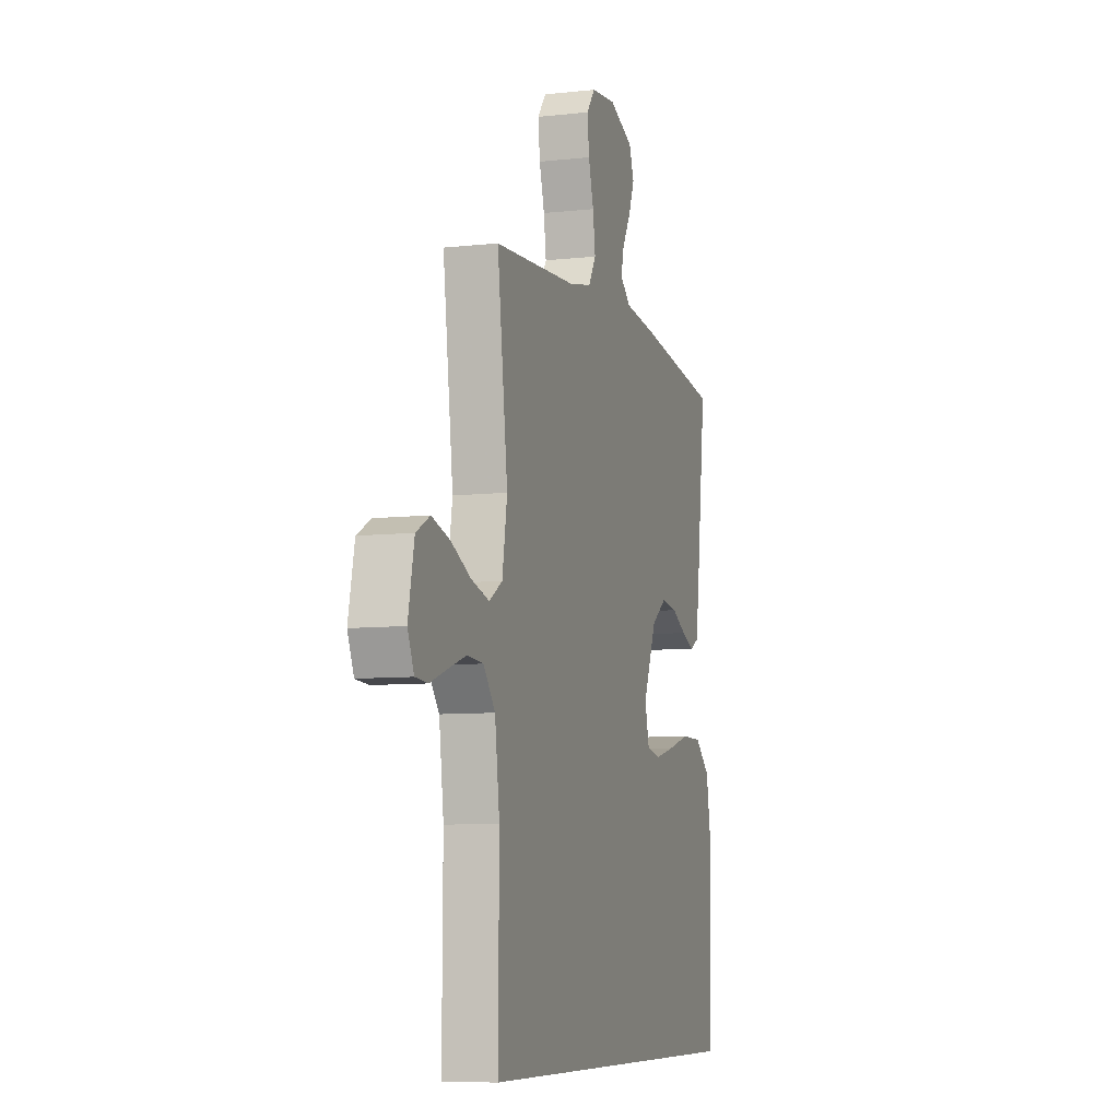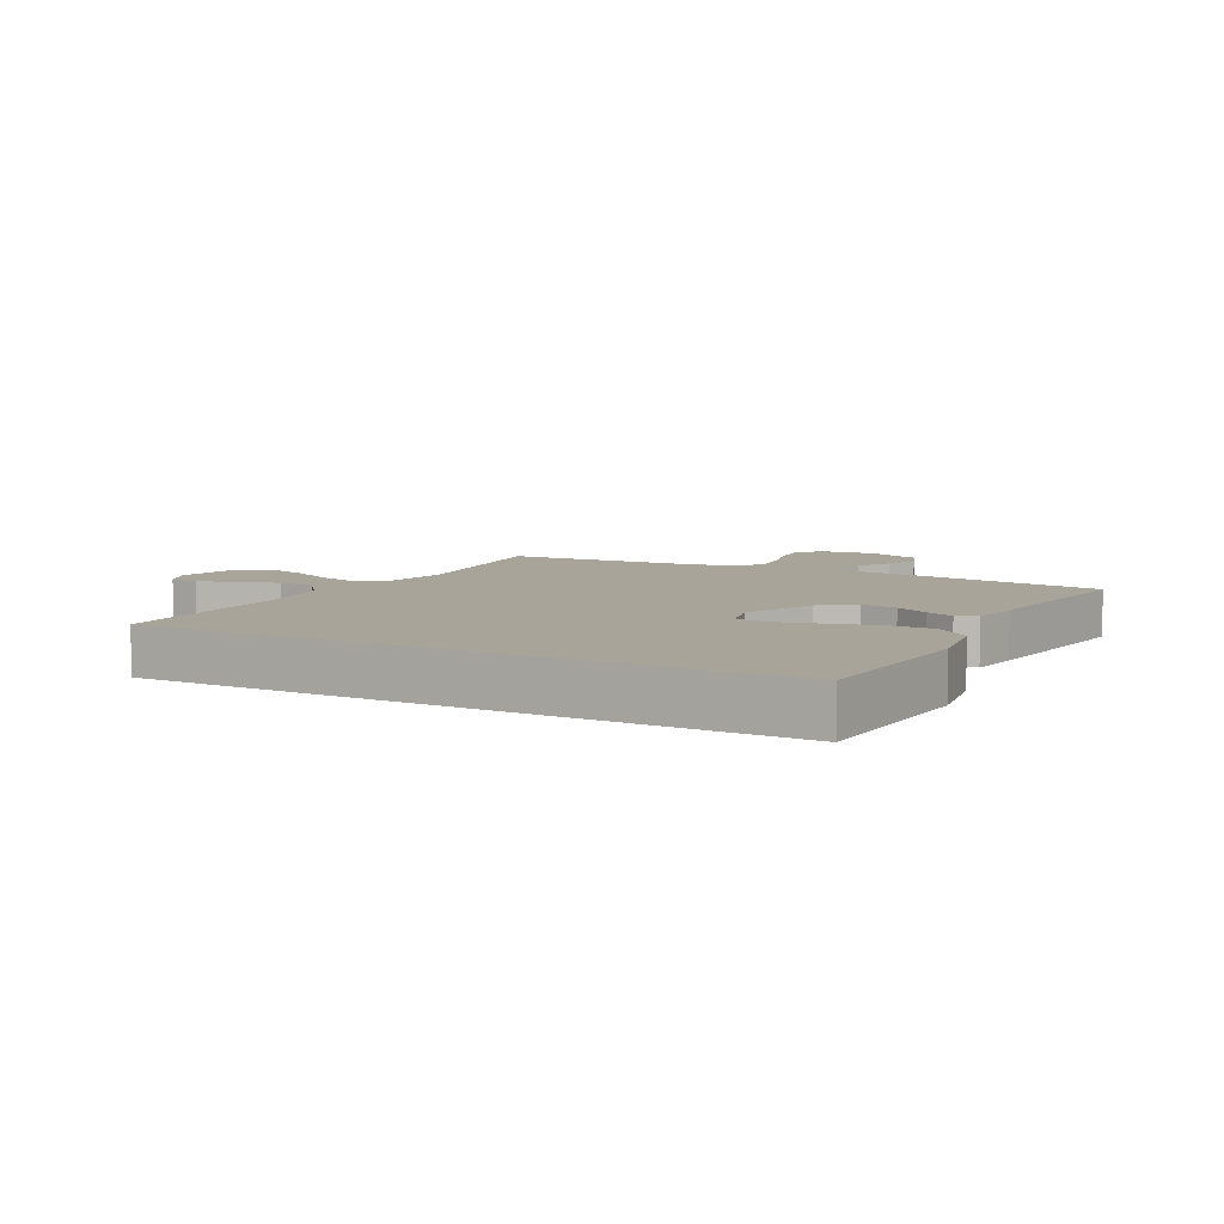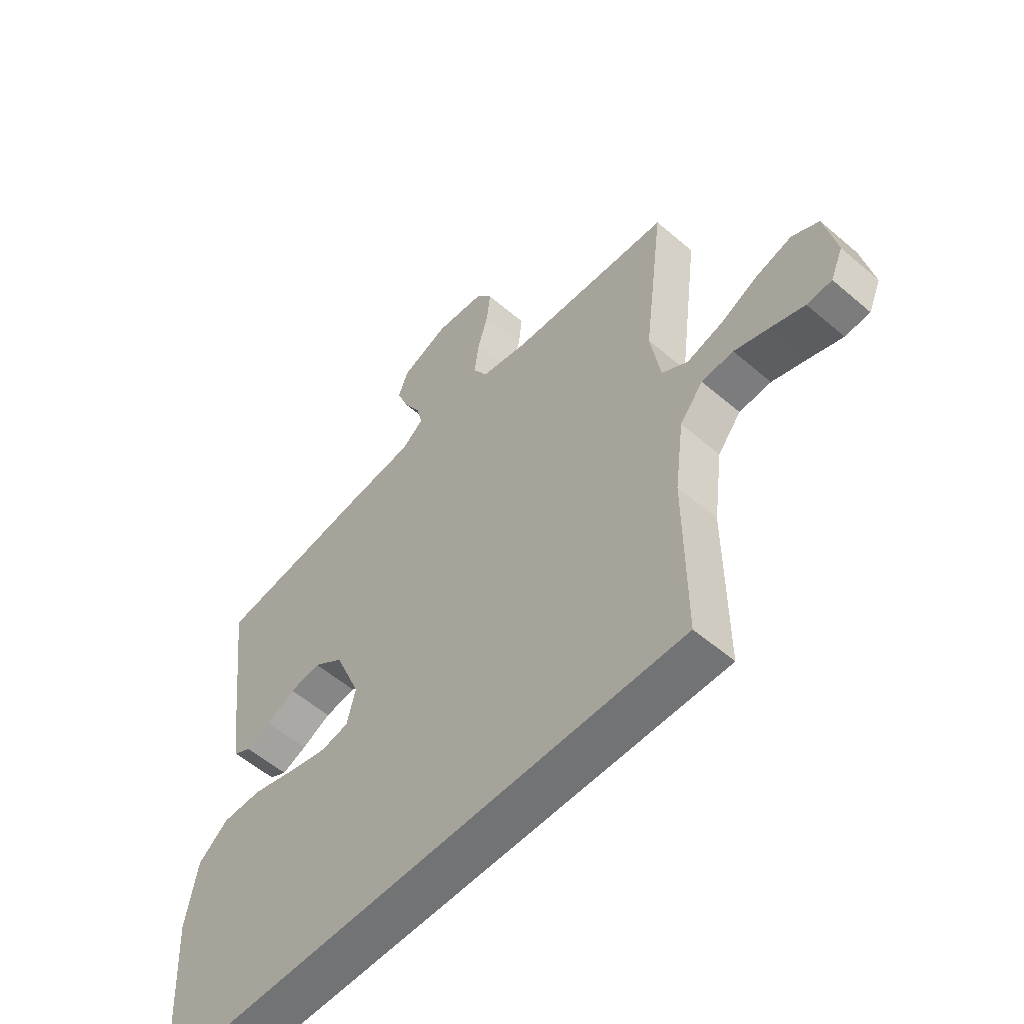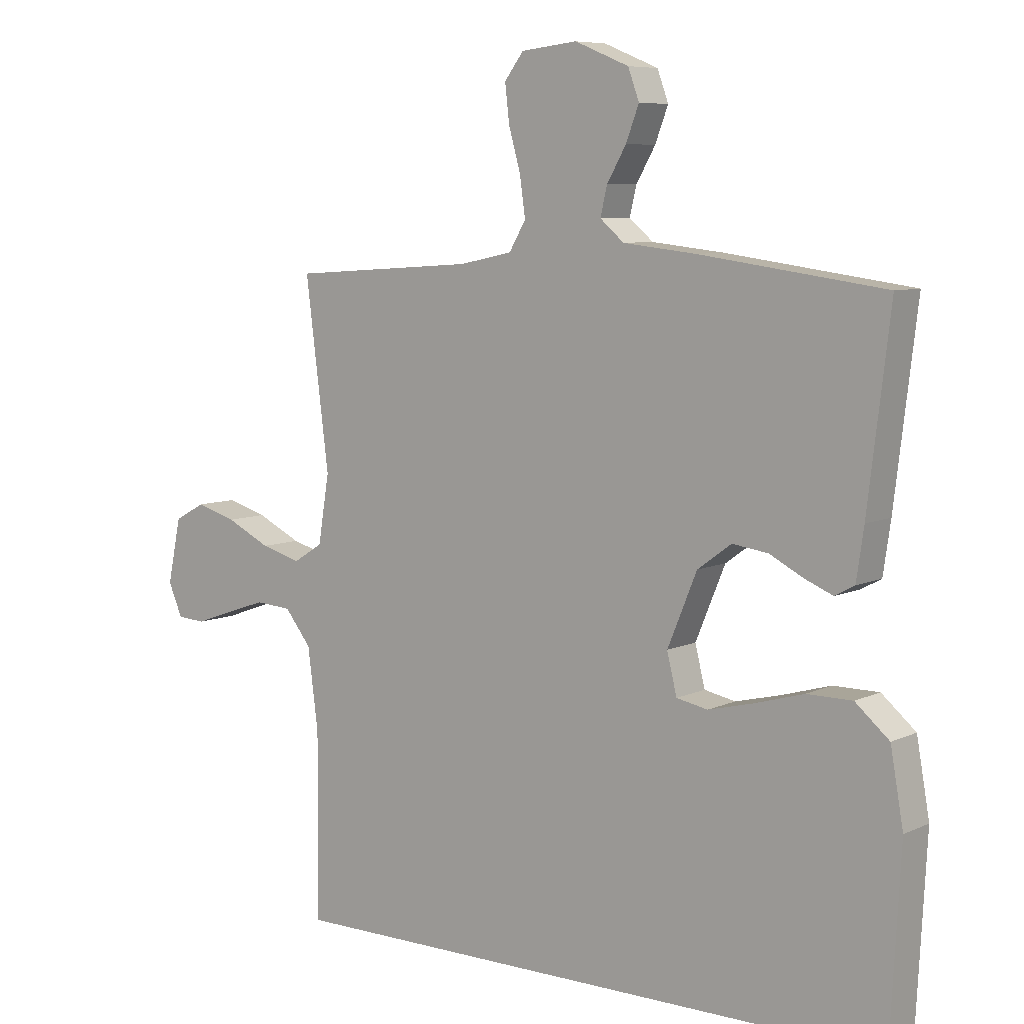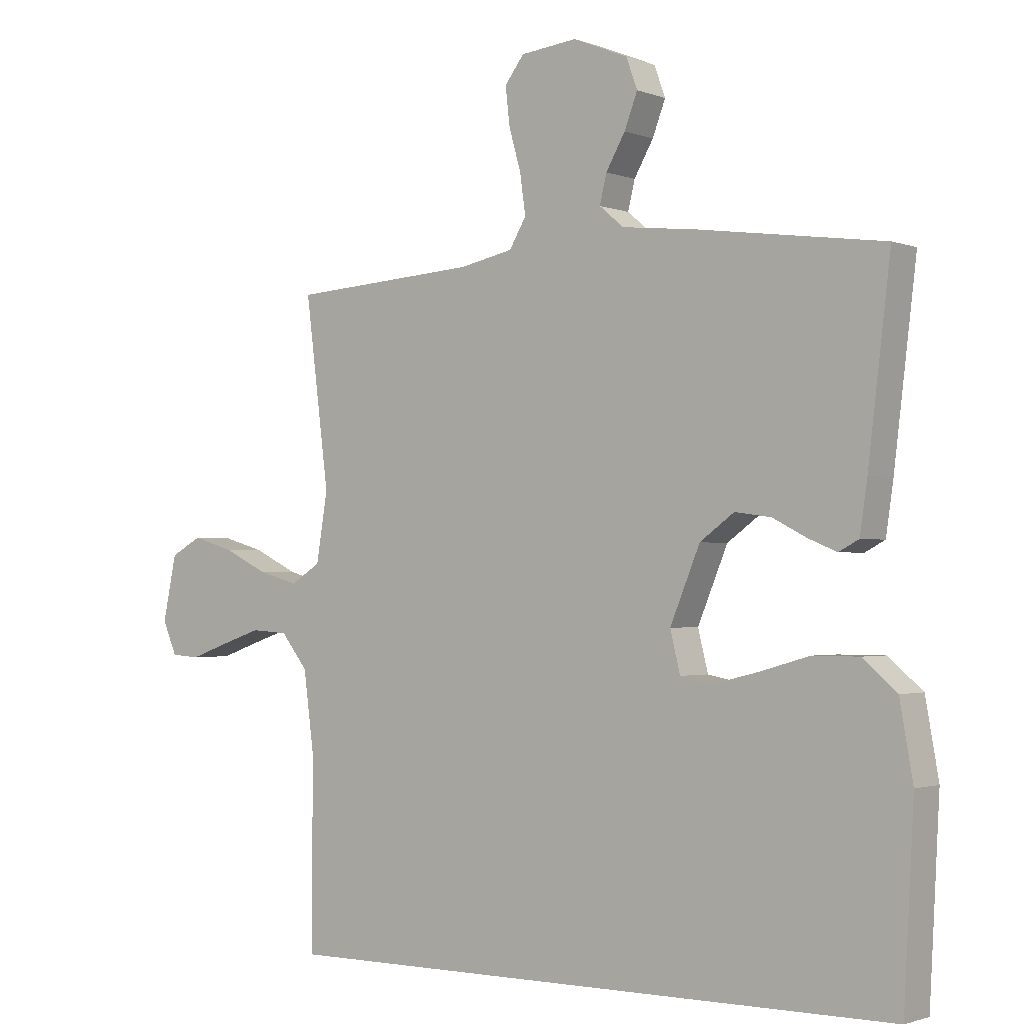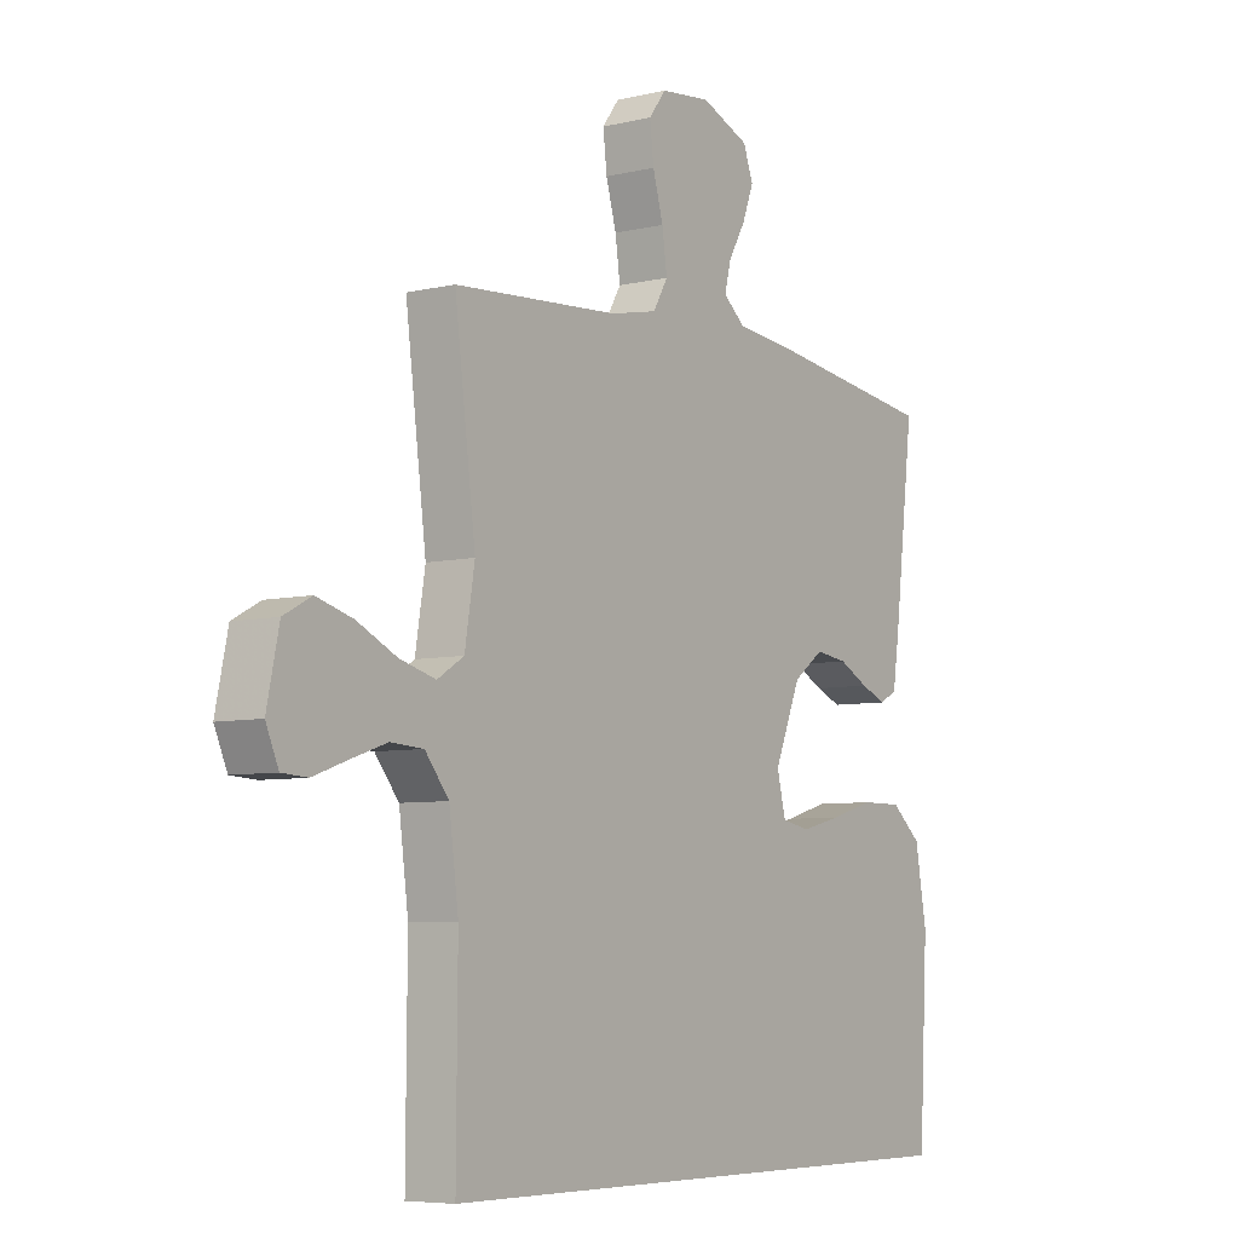
<metadata>
{"format":"obj","ext":"obj","renderer":"f3d","projection":"perspective","resolution":1024,"background":"white","views":[{"elev":-8.0,"azim":107.3,"up":"+Z"},{"elev":7.1,"azim":-151.2,"up":"+Y"},{"elev":-55.8,"azim":48.0,"up":"+Z"},{"elev":7.4,"azim":-142.3,"up":"+Z"},{"elev":-1.6,"azim":-143.0,"up":"+Z"},{"elev":-6.4,"azim":125.3,"up":"+Z"}]}
</metadata>
<code>
v -0.5 0.07 0.5
v -0.2 0.07 0.541
v -0.082 0.07 0.554
v -0.043 0.07 0.587
v -0.054 0.07 0.633
v -0.085 0.07 0.687
v -0.106 0.07 0.742
v -0.088 0.07 0.791
v 0 0.07 0.827
v 0.091 0.07 0.817
v 0.122 0.07 0.776
v 0.115 0.07 0.715
v 0.096 0.07 0.648
v 0.087 0.07 0.584
v 0.114 0.07 0.538
v 0.2 0.07 0.52
v 0.5 0.07 0.5
v 0.462 0.07 0.2
v 0.48 0.07 0.09
v 0.528 0.07 0.06
v 0.593 0.07 0.078
v 0.665 0.07 0.113
v 0.731 0.07 0.132
v 0.781 0.07 0.105
v 0.803 0.07 0
v 0.78 0.07 -0.053
v 0.734 0.07 -0.056
v 0.672 0.07 -0.034
v 0.607 0.07 -0.012
v 0.548 0.07 -0.016
v 0.505 0.07 -0.07
v 0.488 0.07 -0.2
v 0.49 0.07 -0.5
v -0.513 0.07 -0.5
v -0.529 0.07 -0.2
v -0.508 0.07 -0.081
v -0.453 0.07 -0.034
v -0.379 0.07 -0.034
v -0.299 0.07 -0.057
v -0.226 0.07 -0.075
v -0.175 0.07 -0.065
v -0.159 0.07 0
v -0.207 0.07 0.116
v -0.262 0.07 0.156
v -0.32 0.07 0.148
v -0.374 0.07 0.12
v -0.42 0.07 0.101
v -0.452 0.07 0.118
v -0.464 0.07 0.2
v -0.5 0 0.5
v -0.2 0 0.541
v -0.082 0 0.554
v -0.043 0 0.587
v -0.054 0 0.633
v -0.085 0 0.687
v -0.106 0 0.742
v -0.088 0 0.791
v 0 0 0.827
v 0.091 0 0.817
v 0.122 0 0.776
v 0.115 0 0.715
v 0.096 0 0.648
v 0.087 0 0.584
v 0.114 0 0.538
v 0.2 0 0.52
v 0.5 0 0.5
v 0.462 0 0.2
v 0.48 0 0.09
v 0.528 0 0.06
v 0.593 0 0.078
v 0.665 0 0.113
v 0.731 0 0.132
v 0.781 0 0.105
v 0.803 0 0
v 0.78 0 -0.053
v 0.734 0 -0.056
v 0.672 0 -0.034
v 0.607 0 -0.012
v 0.548 0 -0.016
v 0.505 0 -0.07
v 0.488 0 -0.2
v 0.49 0 -0.5
v -0.513 0 -0.5
v -0.529 0 -0.2
v -0.508 0 -0.081
v -0.453 0 -0.034
v -0.379 0 -0.034
v -0.299 0 -0.057
v -0.226 0 -0.075
v -0.175 0 -0.065
v -0.159 0 0
v -0.207 0 0.116
v -0.262 0 0.156
v -0.32 0 0.148
v -0.374 0 0.12
v -0.42 0 0.101
v -0.452 0 0.118
v -0.464 0 0.2
f 45 46 47 48
f 45 48 49 1
f 36 37 38 39
f 36 39 40
f 35 36 40
f 32 33 34 35
f 31 32 35 40
f 30 31 40 41
f 25 26 27 28
f 25 28 29
f 24 25 29
f 21 22 23 24
f 20 21 24 29
f 19 20 29 30
f 16 17 18
f 15 16 18 19
f 10 11 12 13
f 10 13 14
f 9 10 14
f 8 9 14
f 5 6 7 8
f 4 5 8 14
f 3 4 14 15
f 44 45 1 2
f 43 44 2 3
f 42 43 3 15
f 30 41 42
f 15 19 30 42
f 97 96 95 94
f 50 98 97 94
f 88 87 86 85
f 89 88 85
f 89 85 84
f 84 83 82 81
f 89 84 81 80
f 90 89 80 79
f 77 76 75 74
f 78 77 74
f 78 74 73
f 73 72 71 70
f 78 73 70 69
f 79 78 69 68
f 67 66 65
f 68 67 65 64
f 62 61 60 59
f 63 62 59
f 63 59 58
f 63 58 57
f 57 56 55 54
f 63 57 54 53
f 64 63 53 52
f 51 50 94 93
f 52 51 93 92
f 64 52 92 91
f 91 90 79
f 91 79 68 64
f 1 50 51 2
f 2 51 52 3
f 3 52 53 4
f 4 53 54 5
f 5 54 55 6
f 6 55 56 7
f 7 56 57 8
f 8 57 58 9
f 9 58 59 10
f 10 59 60 11
f 11 60 61 12
f 12 61 62 13
f 13 62 63 14
f 14 63 64 15
f 15 64 65 16
f 16 65 66 17
f 17 66 67 18
f 18 67 68 19
f 19 68 69 20
f 20 69 70 21
f 21 70 71 22
f 22 71 72 23
f 23 72 73 24
f 24 73 74 25
f 25 74 75 26
f 26 75 76 27
f 27 76 77 28
f 28 77 78 29
f 29 78 79 30
f 30 79 80 31
f 31 80 81 32
f 32 81 82 33
f 33 82 83 34
f 34 83 84 35
f 35 84 85 36
f 36 85 86 37
f 37 86 87 38
f 38 87 88 39
f 39 88 89 40
f 40 89 90 41
f 41 90 91 42
f 42 91 92 43
f 43 92 93 44
f 44 93 94 45
f 45 94 95 46
f 46 95 96 47
f 47 96 97 48
f 48 97 98 49
f 49 98 50 1

</code>
